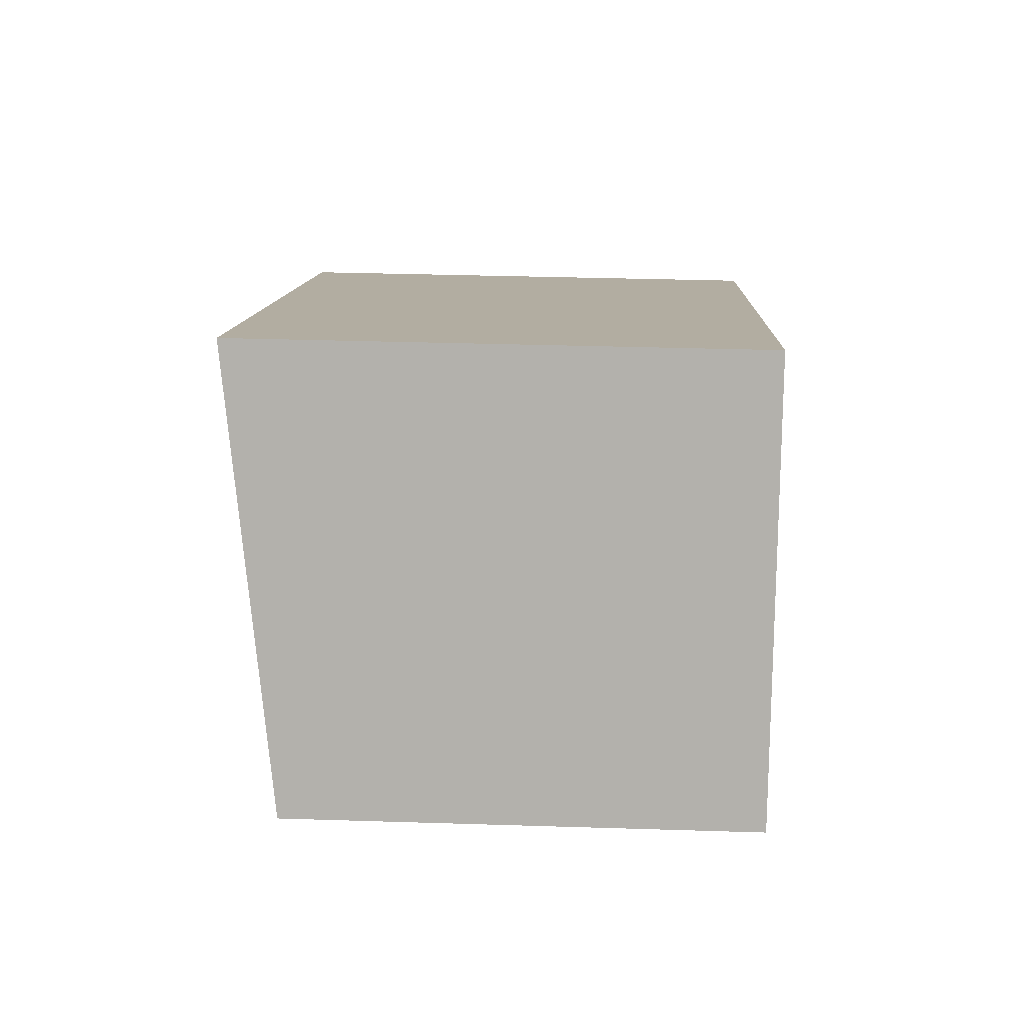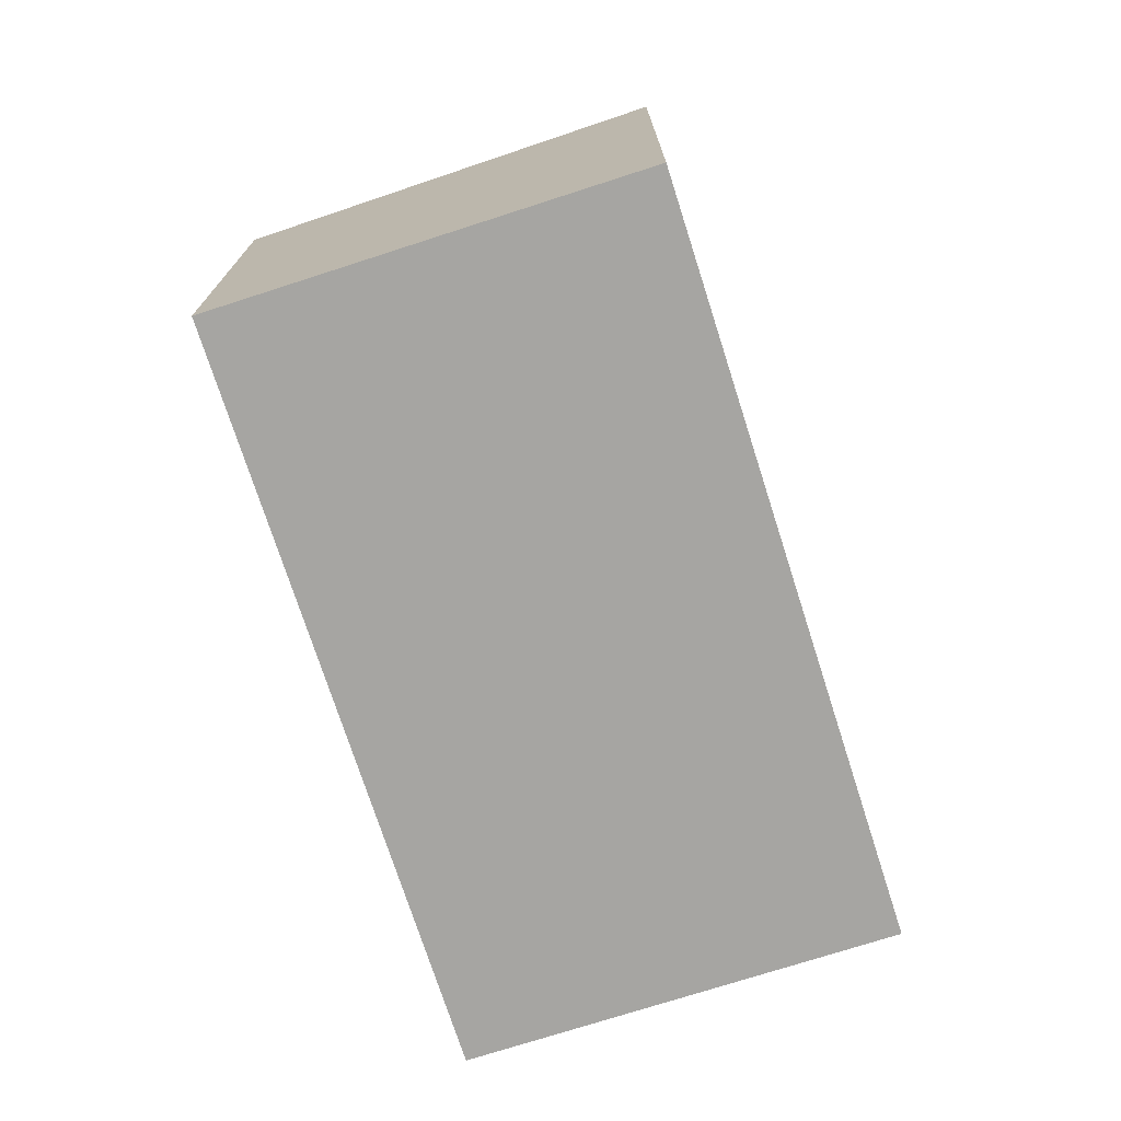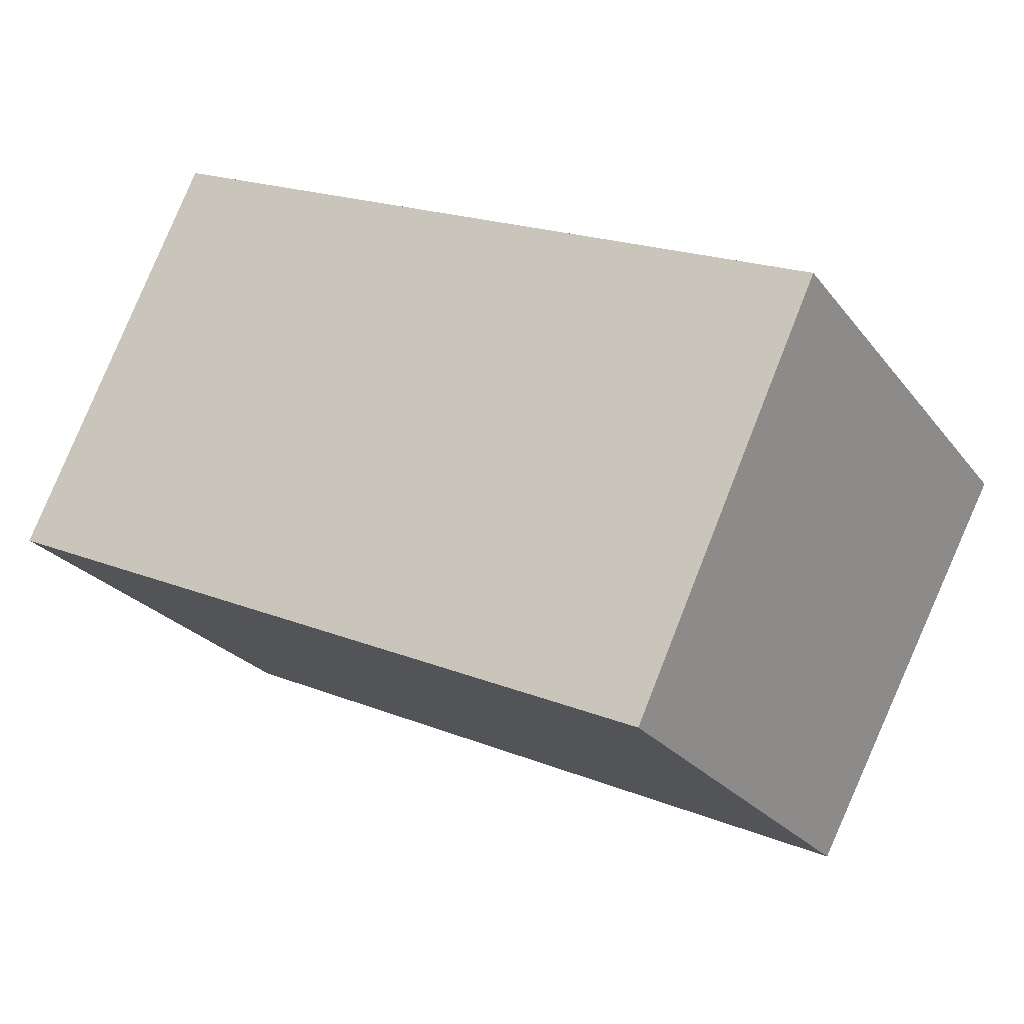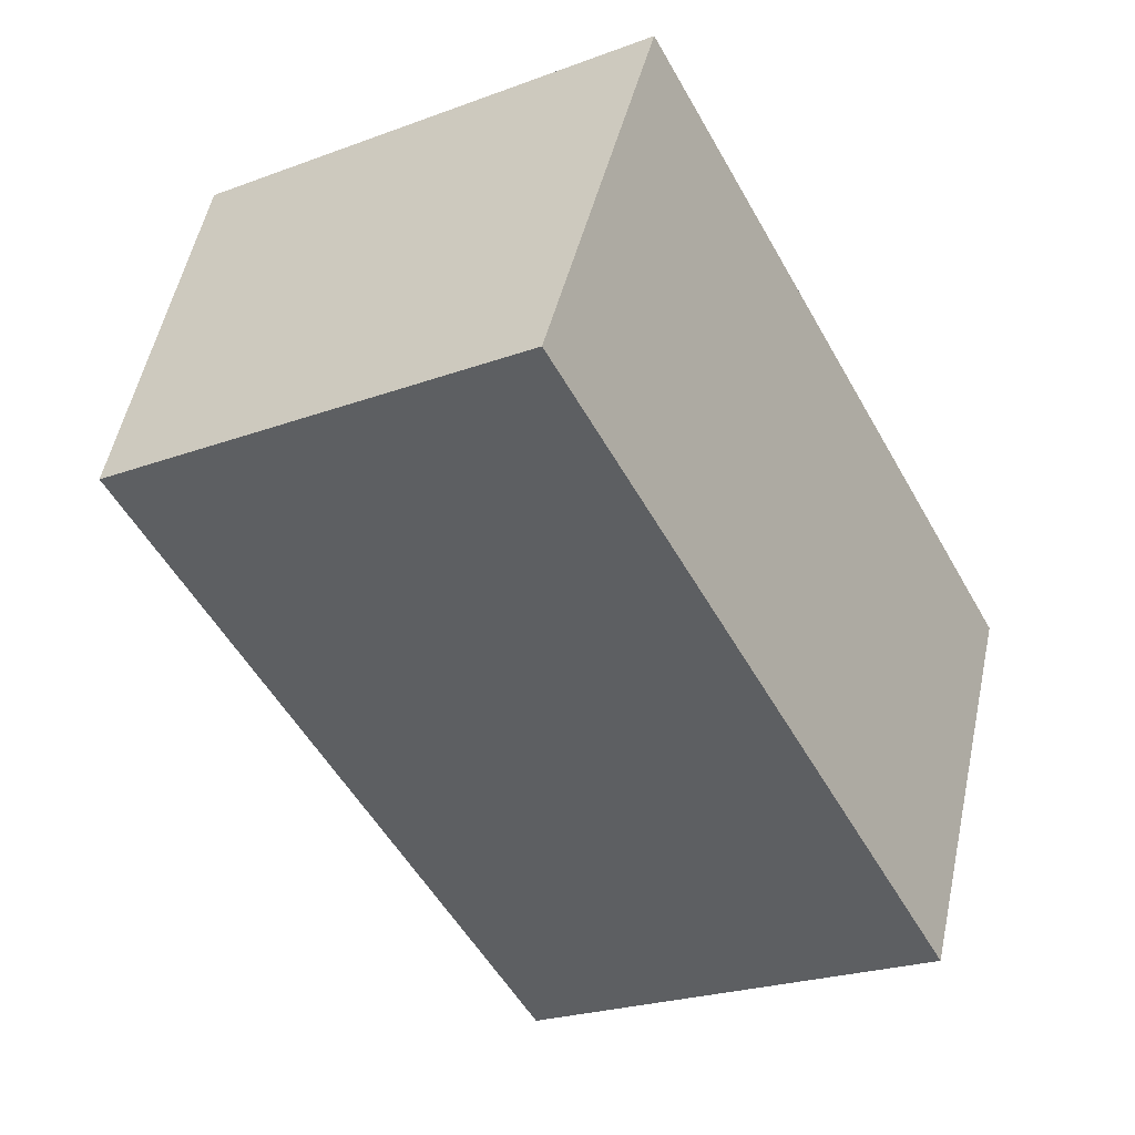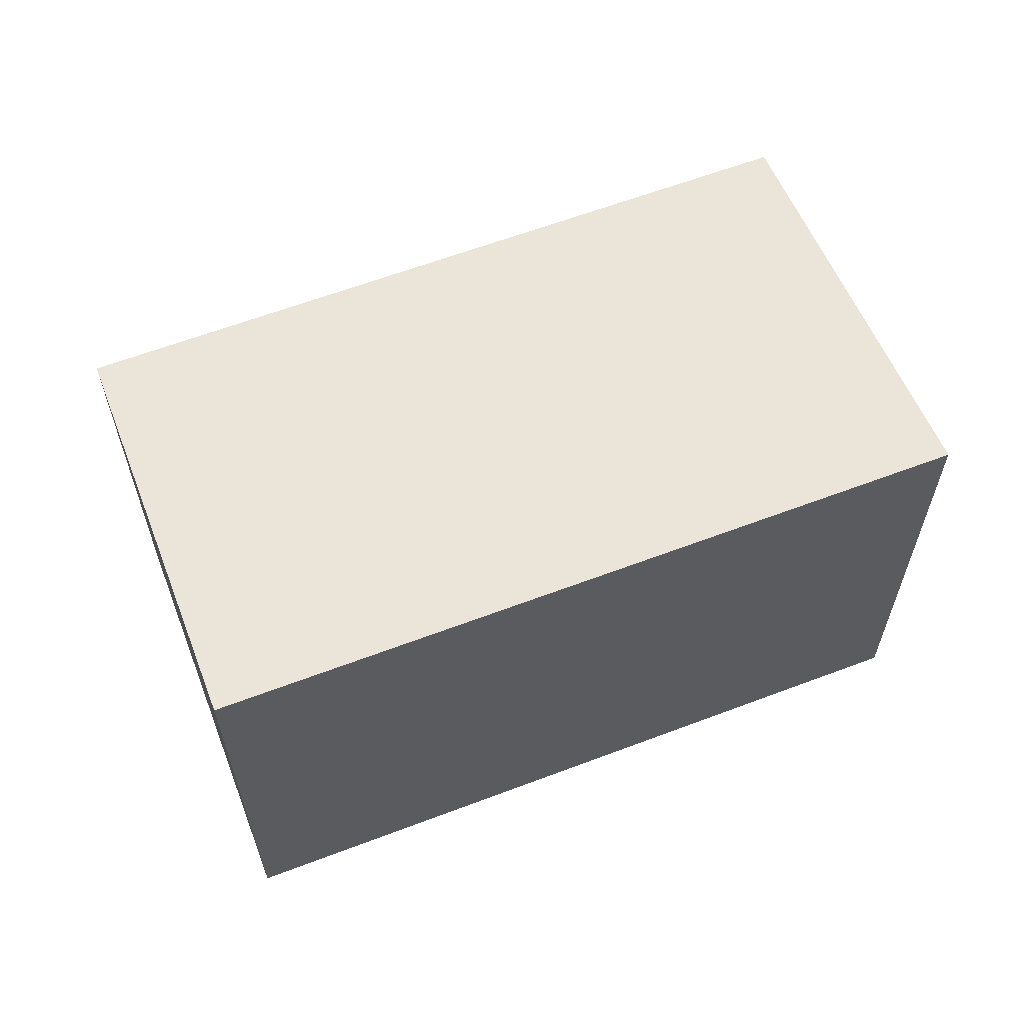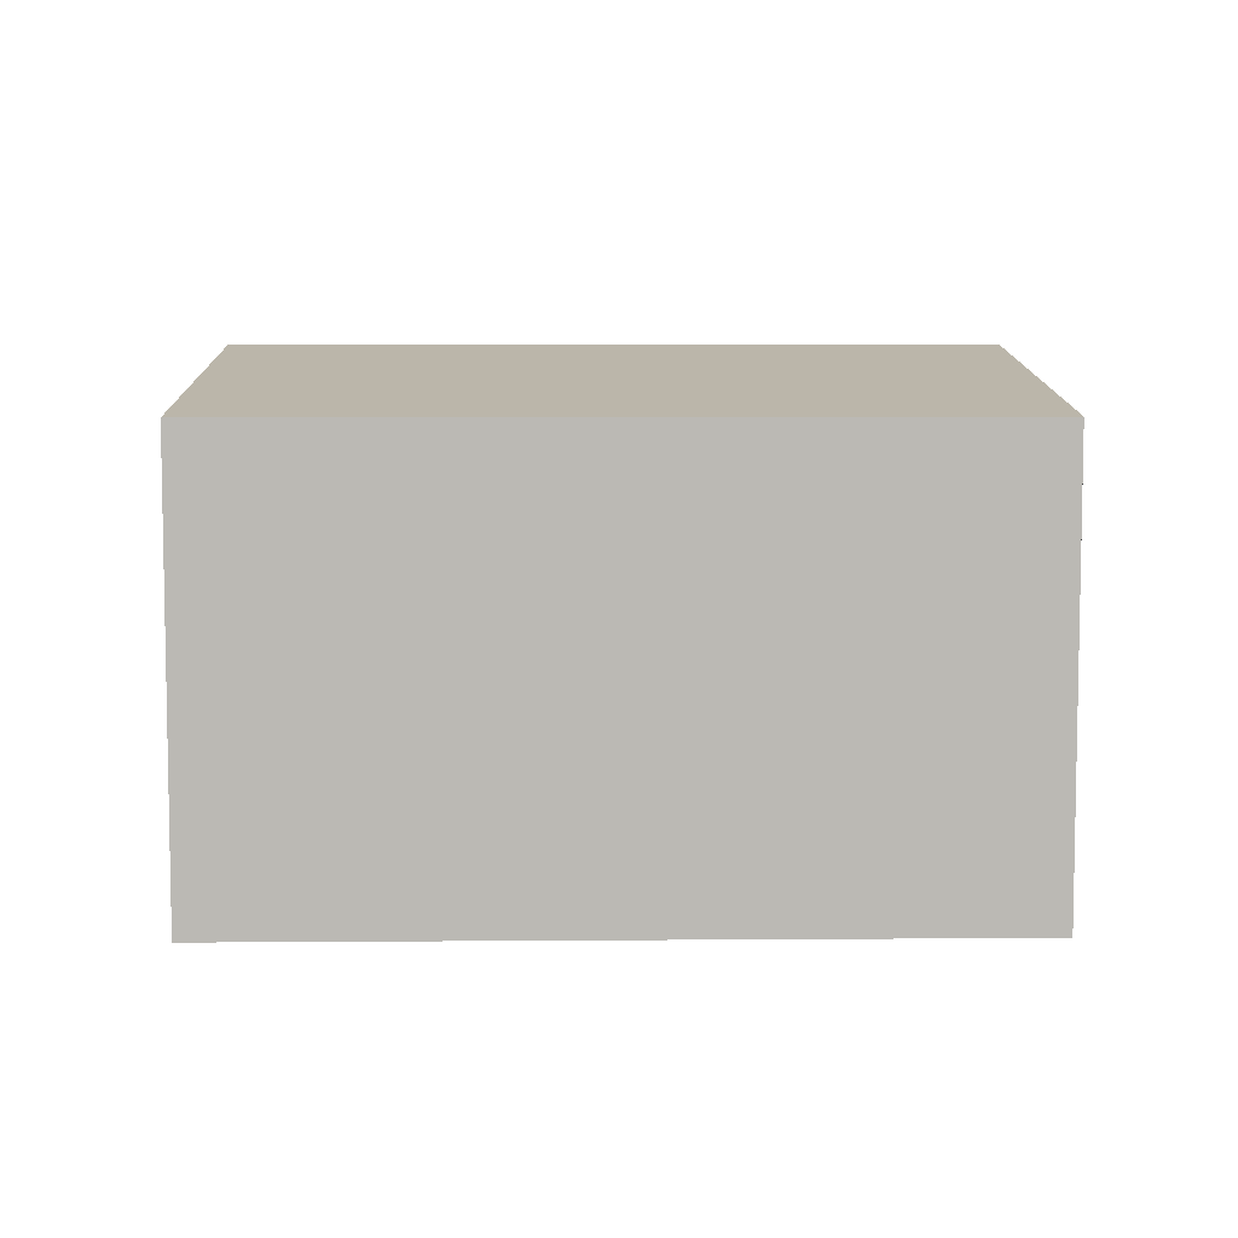
<metadata>
{"format":"obj","ext":"obj","renderer":"f3d","projection":"perspective","resolution":1024,"background":"white","views":[{"elev":35.2,"azim":-87.6,"up":"+Z"},{"elev":-73.6,"azim":-47.4,"up":"+Y"},{"elev":-24.8,"azim":28.3,"up":"+Z"},{"elev":-23.8,"azim":-58.3,"up":"+Z"},{"elev":62.1,"azim":3.8,"up":"+Y"},{"elev":7.0,"azim":-156.4,"up":"+Y"}]}
</metadata>
<code>
v  0.000125 5.854 -0.0001853
v  11.58 6.551 0.996
v  9.171 5.854 -4.248
v  2.414 6.551 5.244
v  0 0 0
v  11.58 -6.1e-17 0.9962
v  2.414 -3.211e-16 5.244
v  9.171 2.601e-16 -4.248
g defaultobject
f 1 2 3
f 2 1 4
f 5 6 7
f 6 5 8
f 6 4 7
f 4 6 2
f 4 5 7
f 5 4 1
f 1 8 5
f 8 1 3
f 8 2 6
f 2 8 3

</code>
